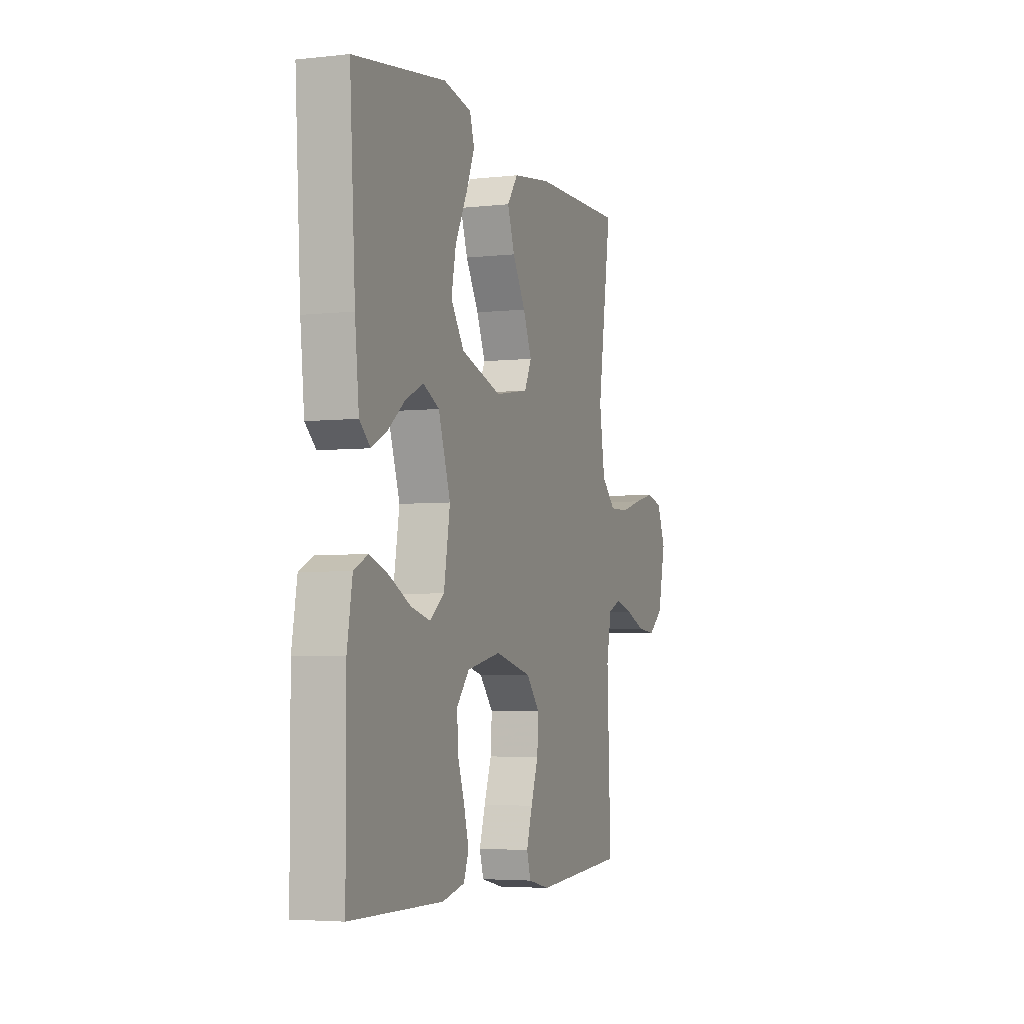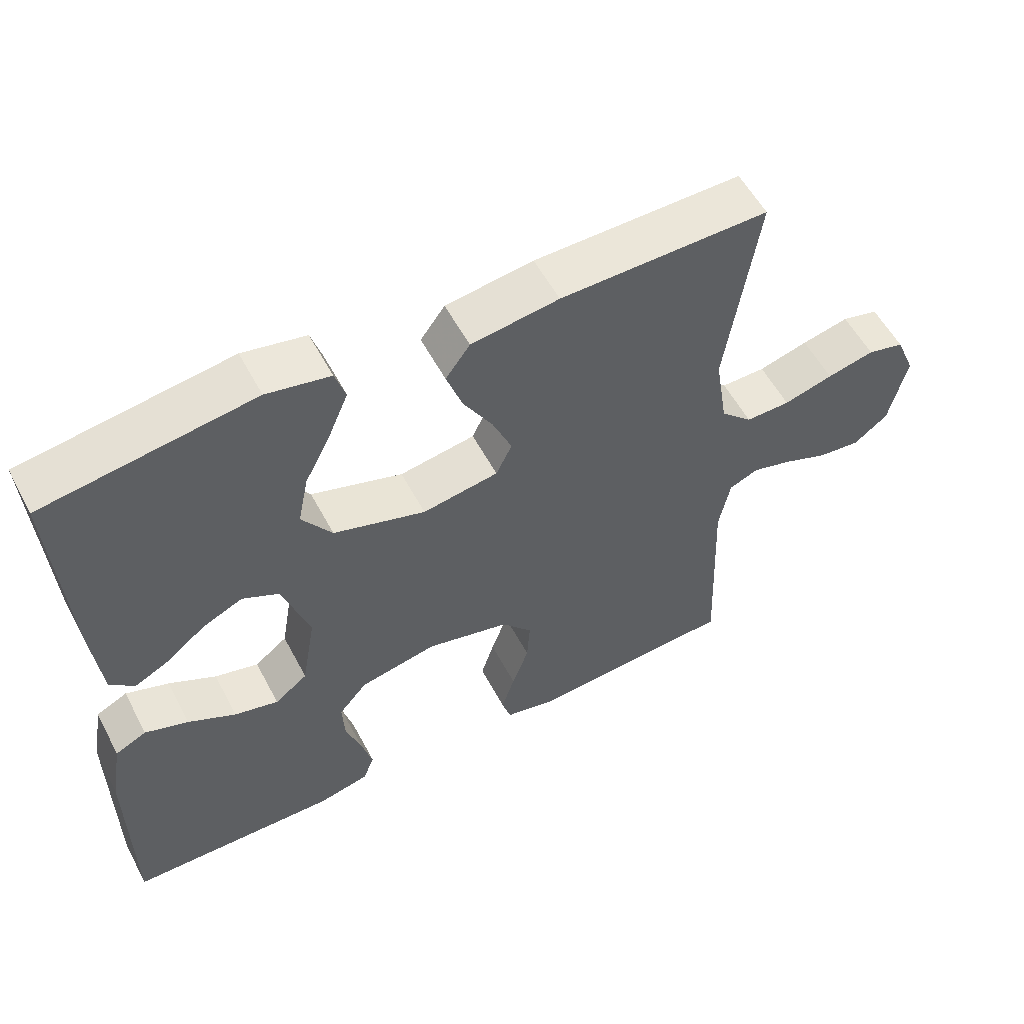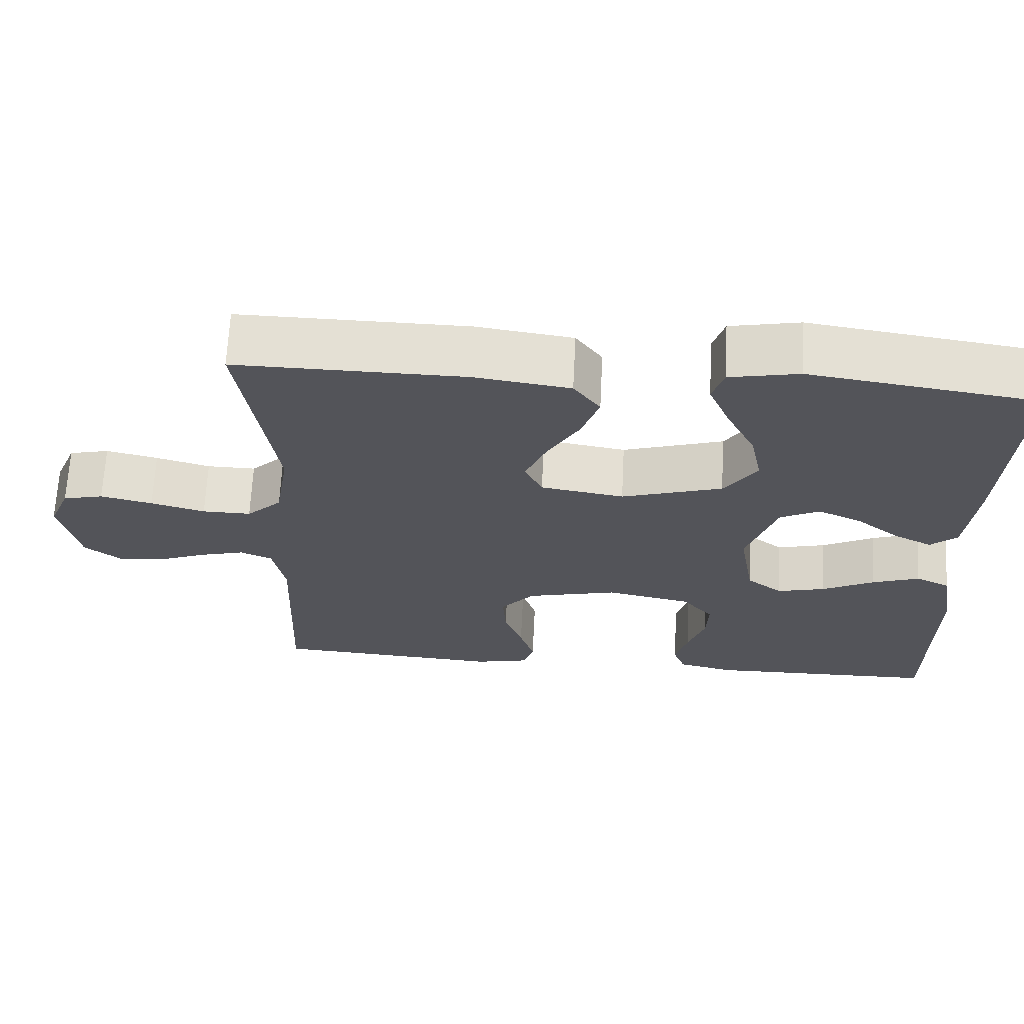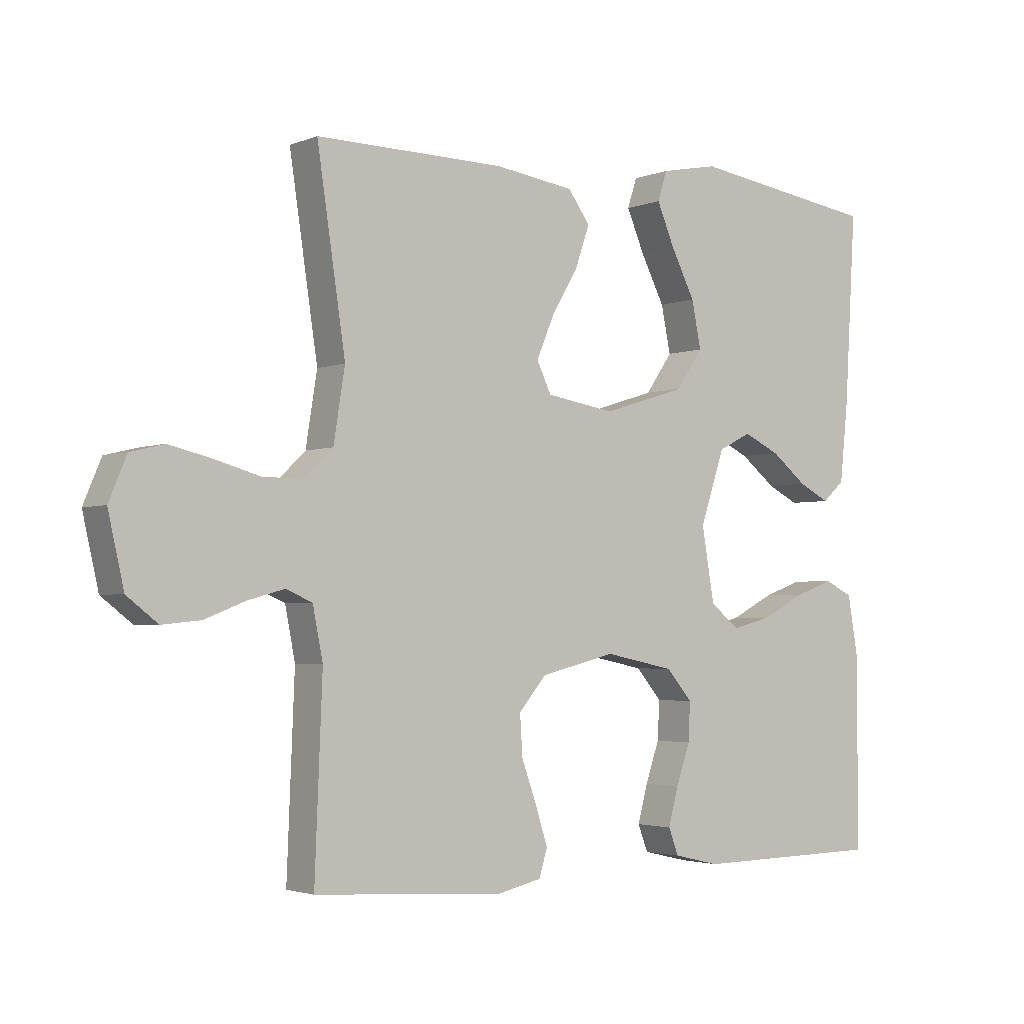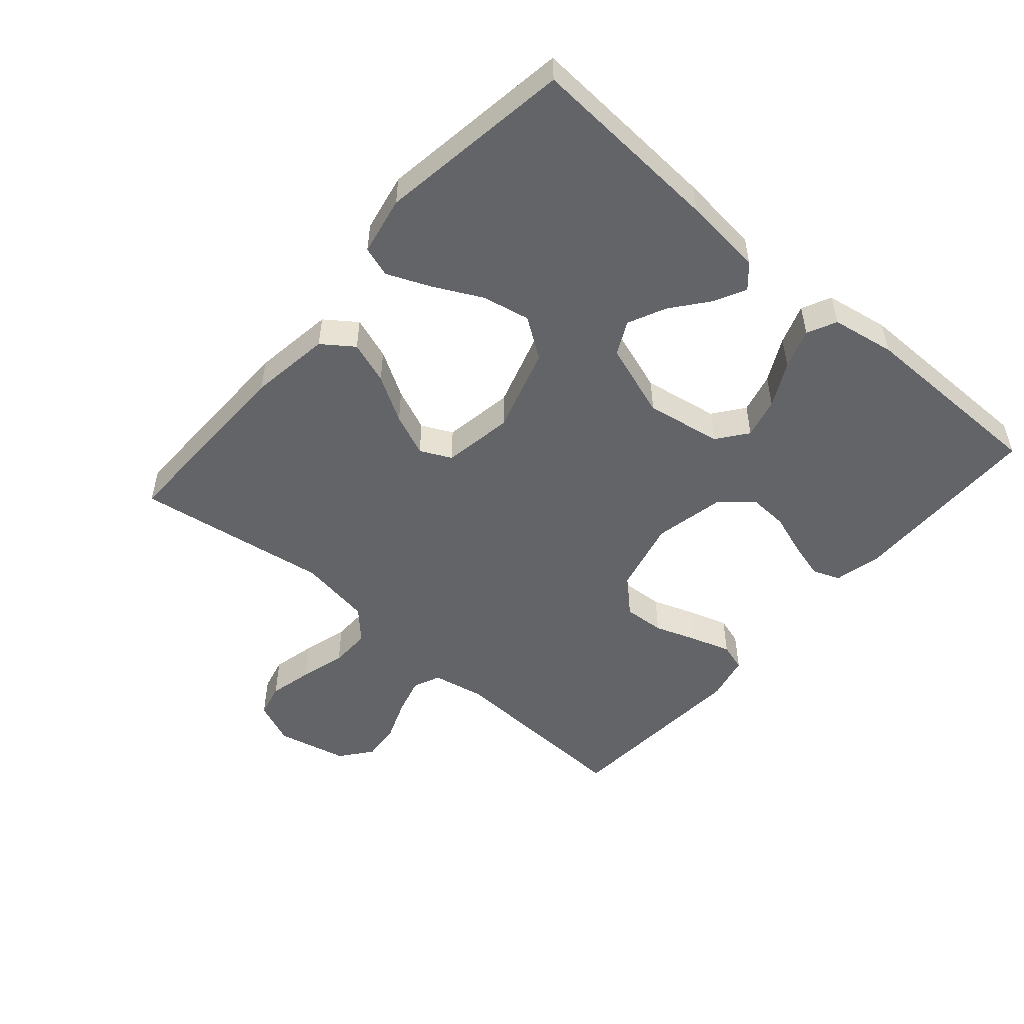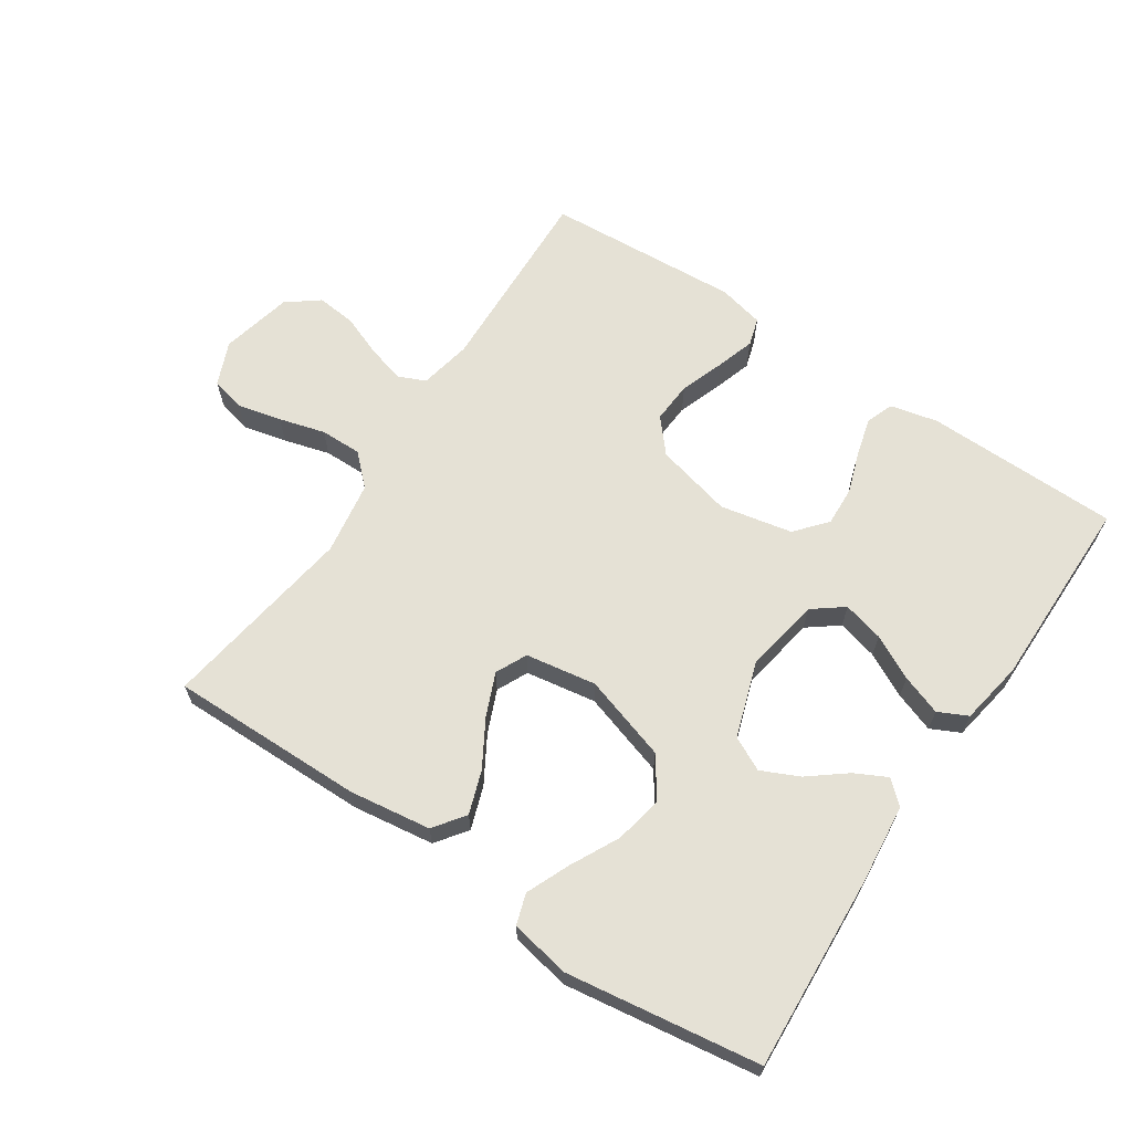
<metadata>
{"format":"obj","ext":"obj","renderer":"f3d","projection":"perspective","resolution":1024,"background":"white","views":[{"elev":-4.3,"azim":109.9,"up":"+Z"},{"elev":55.8,"azim":152.3,"up":"+Z"},{"elev":66.3,"azim":2.9,"up":"+Z"},{"elev":-2.8,"azim":-36.8,"up":"+Z"},{"elev":-51.2,"azim":49.0,"up":"+Y"},{"elev":65.0,"azim":33.8,"up":"+Y"}]}
</metadata>
<code>
v -0.5 0.07 0.5
v -0.2 0.07 0.496
v -0.074 0.07 0.478
v -0.039 0.07 0.43
v -0.062 0.07 0.364
v -0.104 0.07 0.293
v -0.132 0.07 0.227
v -0.109 0.07 0.179
v 0 0.07 0.161
v 0.132 0.07 0.202
v 0.175 0.07 0.264
v 0.16 0.07 0.338
v 0.122 0.07 0.413
v 0.094 0.07 0.479
v 0.109 0.07 0.526
v 0.2 0.07 0.544
v 0.5 0.07 0.5
v 0.482 0.07 0.2
v 0.469 0.07 0.076
v 0.434 0.07 0.045
v 0.385 0.07 0.07
v 0.328 0.07 0.115
v 0.27 0.07 0.142
v 0.218 0.07 0.116
v 0.179 0.07 0
v 0.199 0.07 -0.117
v 0.246 0.07 -0.153
v 0.309 0.07 -0.137
v 0.377 0.07 -0.102
v 0.439 0.07 -0.08
v 0.484 0.07 -0.102
v 0.501 0.07 -0.2
v 0.5 0.07 -0.5
v 0.2 0.07 -0.504
v 0.127 0.07 -0.487
v 0.111 0.07 -0.445
v 0.127 0.07 -0.386
v 0.149 0.07 -0.322
v 0.152 0.07 -0.261
v 0.111 0.07 -0.213
v 0 0.07 -0.19
v -0.119 0.07 -0.219
v -0.163 0.07 -0.27
v -0.159 0.07 -0.334
v -0.135 0.07 -0.401
v -0.116 0.07 -0.461
v -0.129 0.07 -0.504
v -0.2 0.07 -0.52
v -0.5 0.07 -0.5
v -0.488 0.07 -0.2
v -0.504 0.07 -0.119
v -0.546 0.07 -0.101
v -0.604 0.07 -0.117
v -0.668 0.07 -0.142
v -0.729 0.07 -0.148
v -0.778 0.07 -0.11
v -0.803 0.07 0
v -0.775 0.07 0.067
v -0.722 0.07 0.08
v -0.654 0.07 0.064
v -0.583 0.07 0.044
v -0.519 0.07 0.043
v -0.473 0.07 0.087
v -0.455 0.07 0.2
v -0.5 0 0.5
v -0.2 0 0.496
v -0.074 0 0.478
v -0.039 0 0.43
v -0.062 0 0.364
v -0.104 0 0.293
v -0.132 0 0.227
v -0.109 0 0.179
v 0 0 0.161
v 0.132 0 0.202
v 0.175 0 0.264
v 0.16 0 0.338
v 0.122 0 0.413
v 0.094 0 0.479
v 0.109 0 0.526
v 0.2 0 0.544
v 0.5 0 0.5
v 0.482 0 0.2
v 0.469 0 0.076
v 0.434 0 0.045
v 0.385 0 0.07
v 0.328 0 0.115
v 0.27 0 0.142
v 0.218 0 0.116
v 0.179 0 0
v 0.199 0 -0.117
v 0.246 0 -0.153
v 0.309 0 -0.137
v 0.377 0 -0.102
v 0.439 0 -0.08
v 0.484 0 -0.102
v 0.501 0 -0.2
v 0.5 0 -0.5
v 0.2 0 -0.504
v 0.127 0 -0.487
v 0.111 0 -0.445
v 0.127 0 -0.386
v 0.149 0 -0.322
v 0.152 0 -0.261
v 0.111 0 -0.213
v 0 0 -0.19
v -0.119 0 -0.219
v -0.163 0 -0.27
v -0.159 0 -0.334
v -0.135 0 -0.401
v -0.116 0 -0.461
v -0.129 0 -0.504
v -0.2 0 -0.52
v -0.5 0 -0.5
v -0.488 0 -0.2
v -0.504 0 -0.119
v -0.546 0 -0.101
v -0.604 0 -0.117
v -0.668 0 -0.142
v -0.729 0 -0.148
v -0.778 0 -0.11
v -0.803 0 0
v -0.775 0 0.067
v -0.722 0 0.08
v -0.654 0 0.064
v -0.583 0 0.044
v -0.519 0 0.043
v -0.473 0 0.087
v -0.455 0 0.2
f 58 59 60 61
f 56 57 58 61
f 56 61 62
f 53 54 55 56
f 52 53 56 62
f 51 52 62 63
f 47 48 49 50
f 44 45 46 47
f 44 47 50 51
f 35 36 37 38
f 33 34 35 38
f 33 38 39
f 32 33 39 40
f 28 29 30 31
f 27 28 31 32
f 19 20 21 22
f 19 22 23
f 18 19 23
f 17 18 23
f 16 17 23 24
f 12 13 14 15
f 12 15 16
f 11 12 16 24
f 3 4 5 6
f 3 6 7
f 64 1 2 3
f 64 3 7
f 63 64 7 8
f 43 44 51 63
f 42 43 63 8
f 41 42 8 9
f 27 32 40 41
f 26 27 41
f 25 26 41 9
f 10 11 24 25
f 9 10 25
f 125 124 123 122
f 125 122 121 120
f 126 125 120
f 120 119 118 117
f 126 120 117 116
f 127 126 116 115
f 114 113 112 111
f 111 110 109 108
f 115 114 111 108
f 102 101 100 99
f 102 99 98 97
f 103 102 97
f 104 103 97 96
f 95 94 93 92
f 96 95 92 91
f 86 85 84 83
f 87 86 83
f 87 83 82
f 87 82 81
f 88 87 81 80
f 79 78 77 76
f 80 79 76
f 88 80 76 75
f 70 69 68 67
f 71 70 67
f 67 66 65 128
f 71 67 128
f 72 71 128 127
f 127 115 108 107
f 72 127 107 106
f 73 72 106 105
f 105 104 96 91
f 105 91 90
f 73 105 90 89
f 89 88 75 74
f 89 74 73
f 1 65 66 2
f 2 66 67 3
f 3 67 68 4
f 4 68 69 5
f 5 69 70 6
f 6 70 71 7
f 7 71 72 8
f 8 72 73 9
f 9 73 74 10
f 10 74 75 11
f 11 75 76 12
f 12 76 77 13
f 13 77 78 14
f 14 78 79 15
f 15 79 80 16
f 16 80 81 17
f 17 81 82 18
f 18 82 83 19
f 19 83 84 20
f 20 84 85 21
f 21 85 86 22
f 22 86 87 23
f 23 87 88 24
f 24 88 89 25
f 25 89 90 26
f 26 90 91 27
f 27 91 92 28
f 28 92 93 29
f 29 93 94 30
f 30 94 95 31
f 31 95 96 32
f 32 96 97 33
f 33 97 98 34
f 34 98 99 35
f 35 99 100 36
f 36 100 101 37
f 37 101 102 38
f 38 102 103 39
f 39 103 104 40
f 40 104 105 41
f 41 105 106 42
f 42 106 107 43
f 43 107 108 44
f 44 108 109 45
f 45 109 110 46
f 46 110 111 47
f 47 111 112 48
f 48 112 113 49
f 49 113 114 50
f 50 114 115 51
f 51 115 116 52
f 52 116 117 53
f 53 117 118 54
f 54 118 119 55
f 55 119 120 56
f 56 120 121 57
f 57 121 122 58
f 58 122 123 59
f 59 123 124 60
f 60 124 125 61
f 61 125 126 62
f 62 126 127 63
f 63 127 128 64
f 64 128 65 1

</code>
